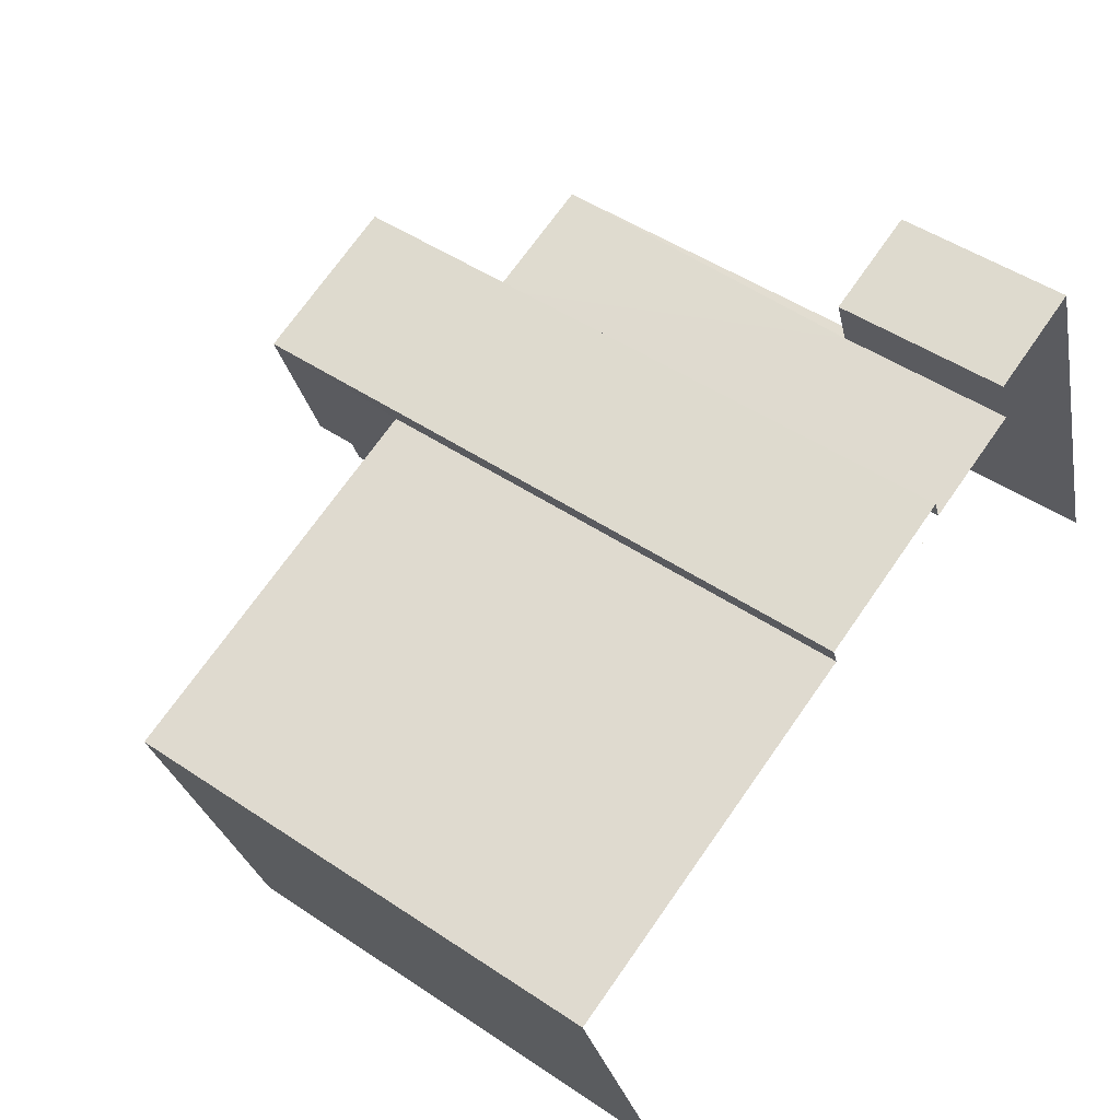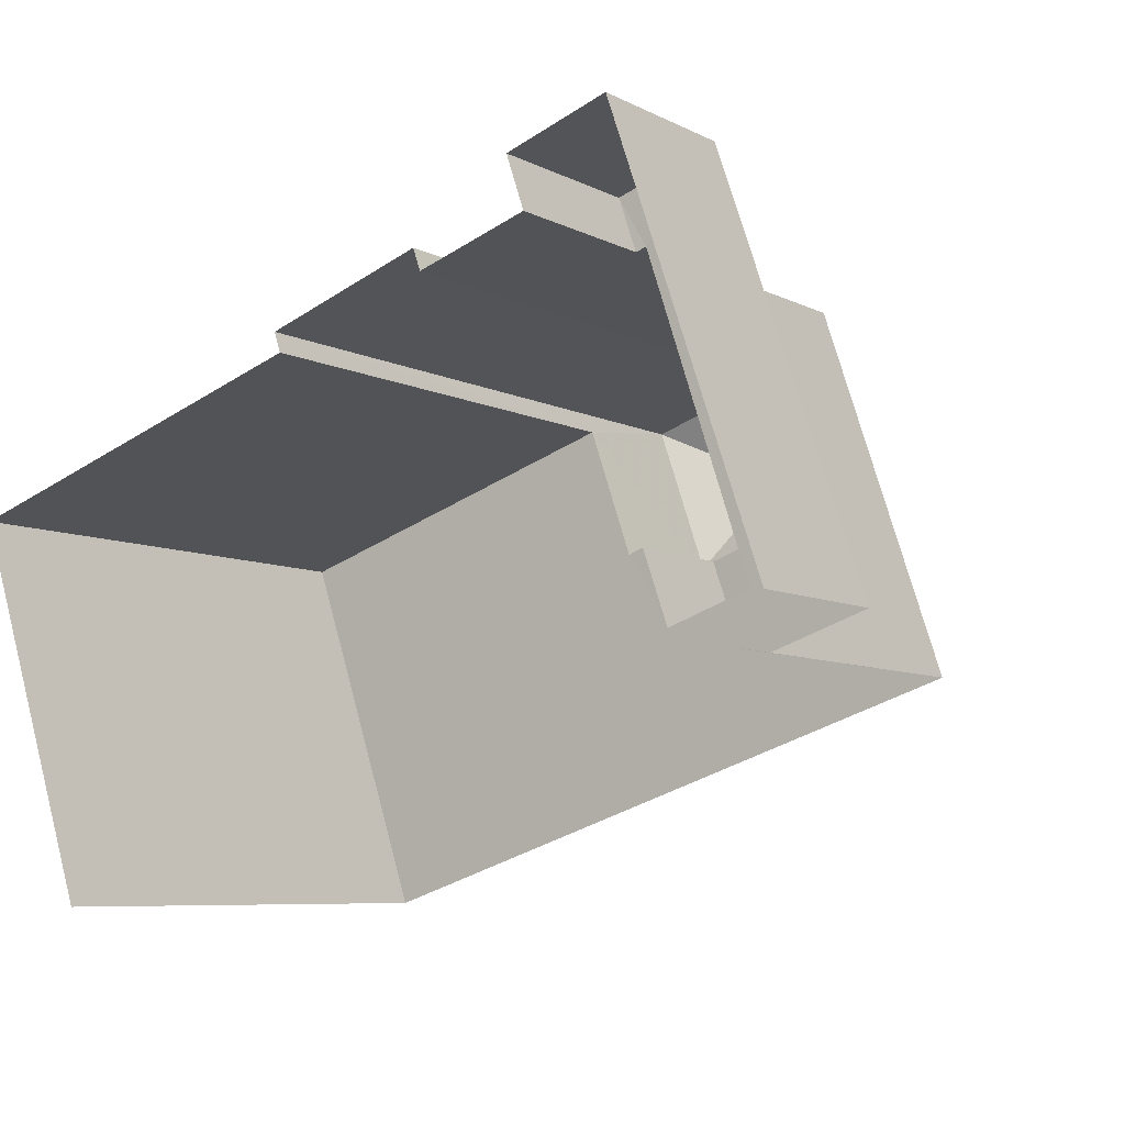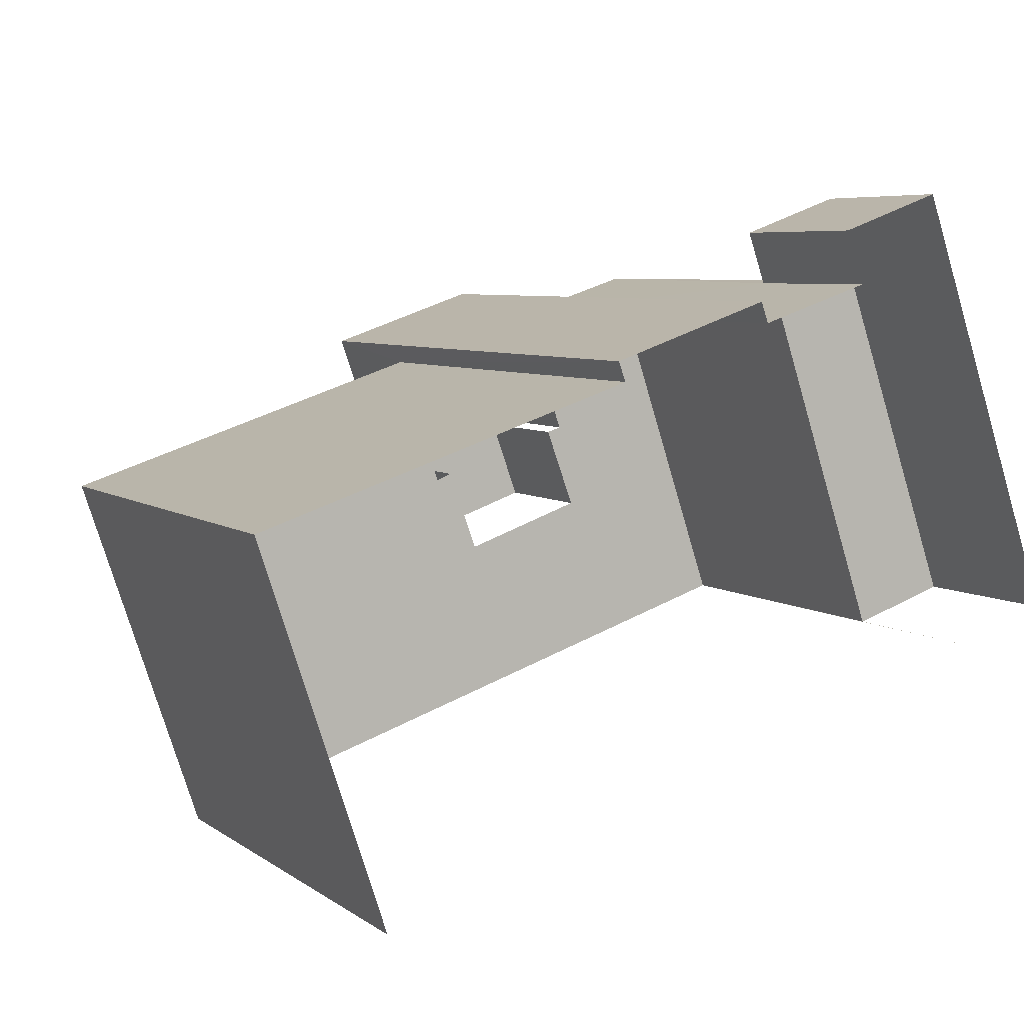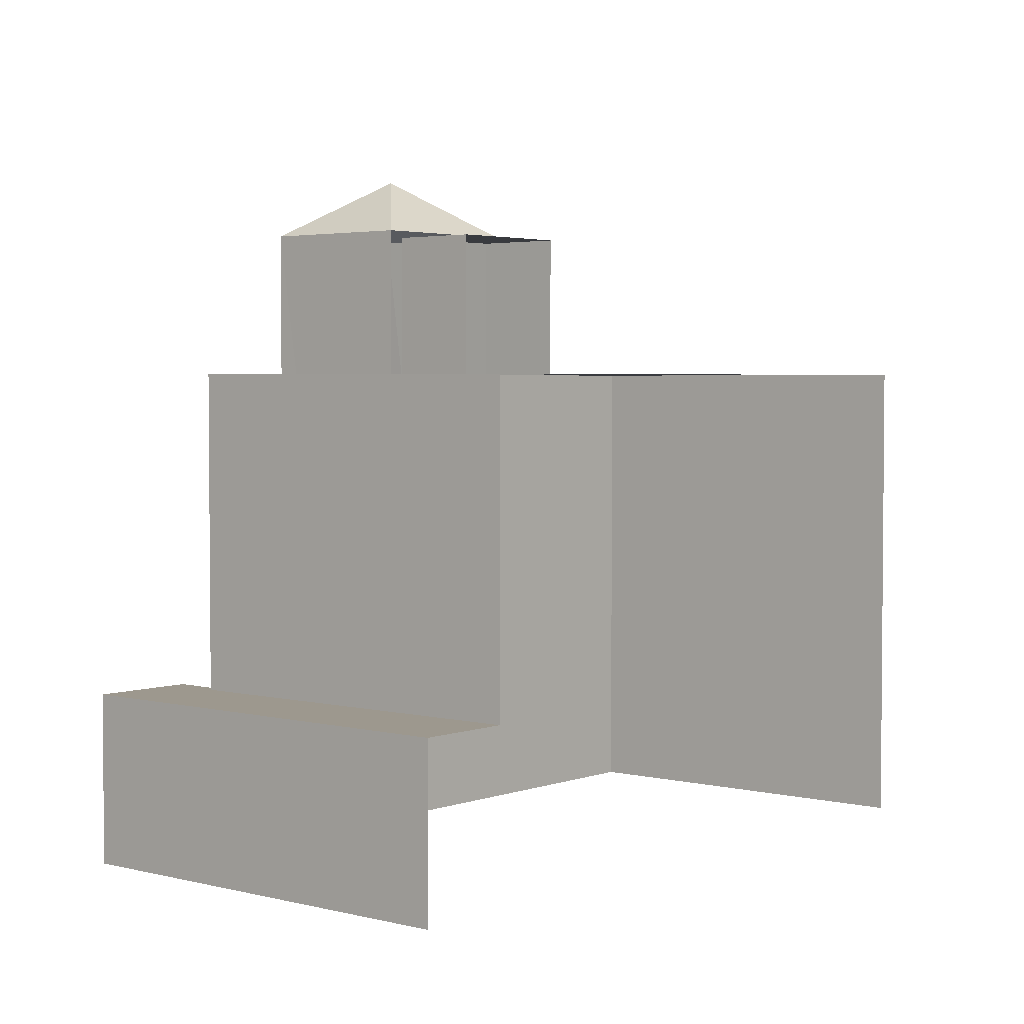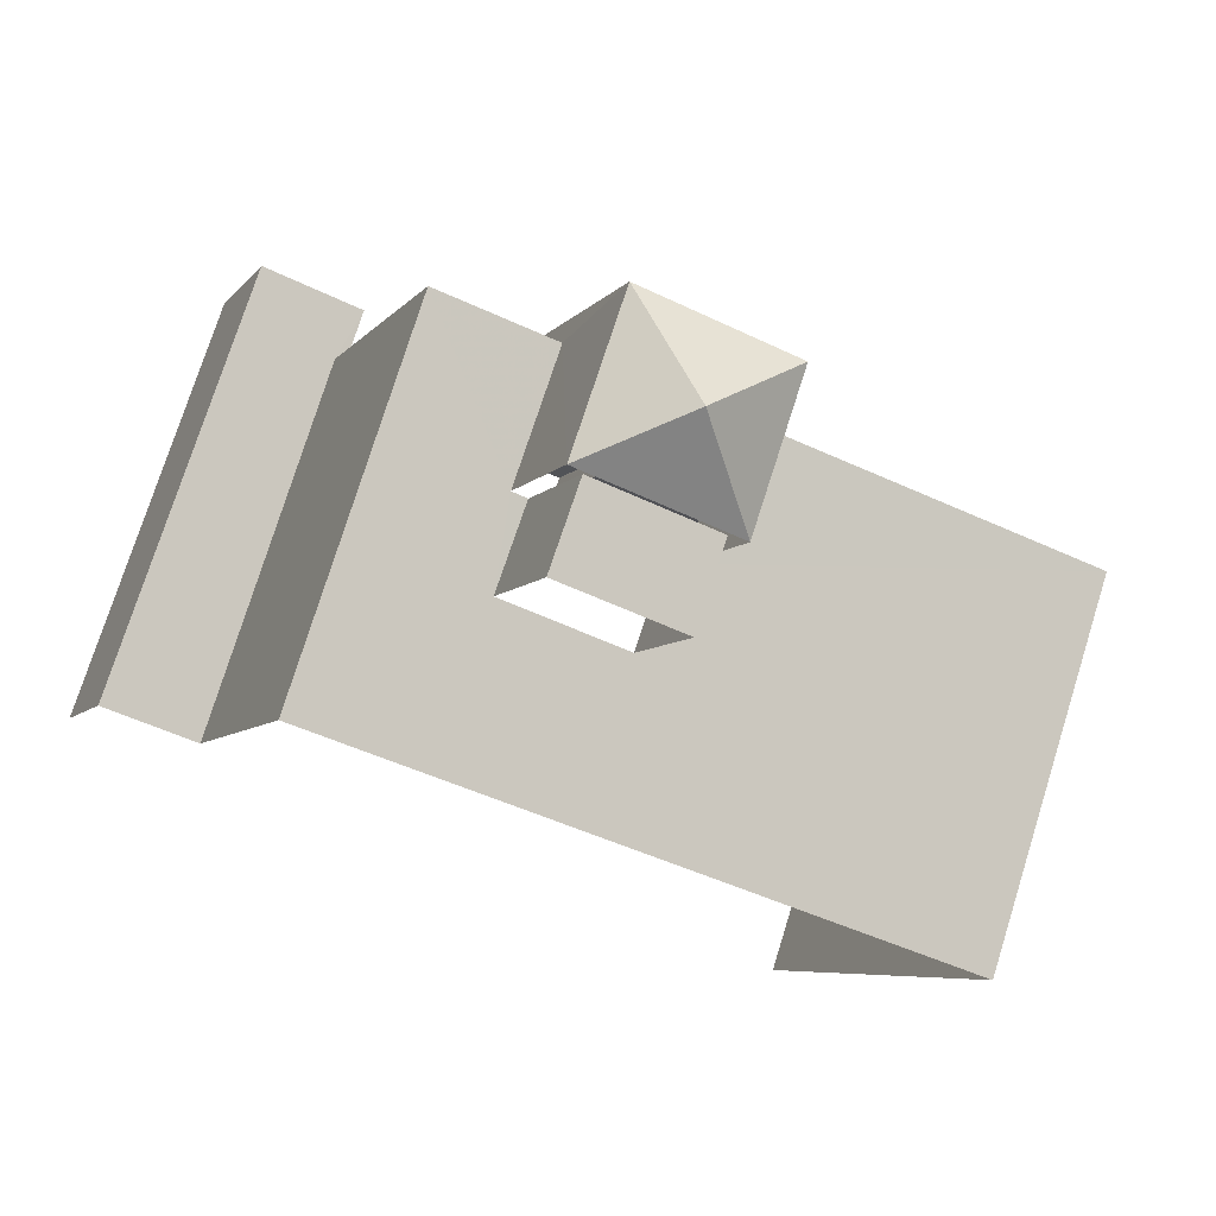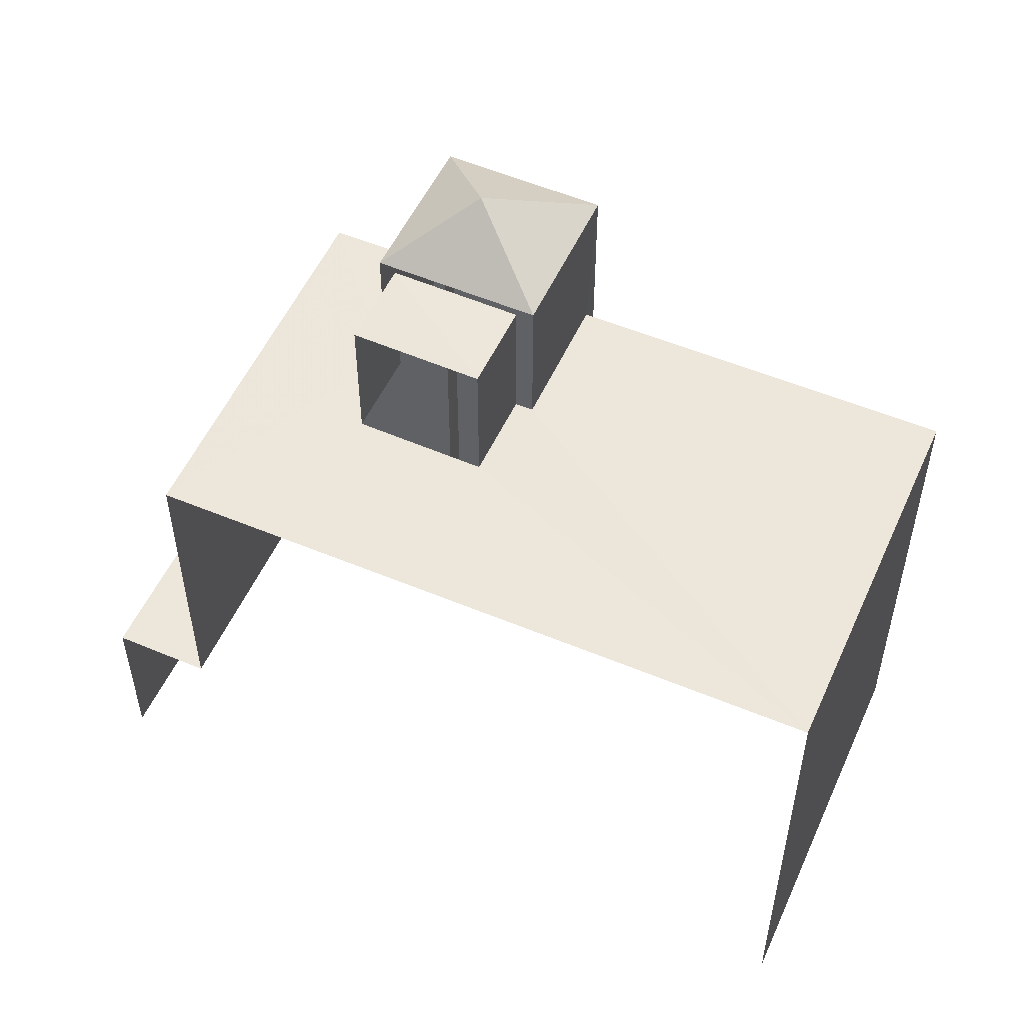
<metadata>
{"format":"obj","ext":"obj","renderer":"f3d","projection":"perspective","resolution":1024,"background":"white","views":[{"elev":47.8,"azim":127.2,"up":"+Y"},{"elev":-7.1,"azim":-145.3,"up":"+Y"},{"elev":6.1,"azim":152.5,"up":"+Y"},{"elev":3.2,"azim":-68.7,"up":"+Z"},{"elev":-6.4,"azim":-19.6,"up":"+Y"},{"elev":53.9,"azim":5.4,"up":"+Z"}]}
</metadata>
<code>
v -2.244e+05 -1.281e+05 14.16
v -2.244e+05 -1.281e+05 14.16
v -2.244e+05 -1.281e+05 14.16
v -2.244e+05 -1.281e+05 14.16
v -2.244e+05 -1.281e+05 14.16
v -2.244e+05 -1.281e+05 14.16
v -2.244e+05 -1.281e+05 14.16
v -2.244e+05 -1.281e+05 14.16
v -2.244e+05 -1.281e+05 14.16
v -2.244e+05 -1.281e+05 14.16
v -2.244e+05 -1.281e+05 14.16
v -2.244e+05 -1.281e+05 26.92
v -2.244e+05 -1.281e+05 28.04
v -2.244e+05 -1.281e+05 26.92
v -2.244e+05 -1.281e+05 26.92
v -2.244e+05 -1.281e+05 26.78
v -2.244e+05 -1.281e+05 26.78
v -2.244e+05 -1.281e+05 26.78
v -2.244e+05 -1.281e+05 26.78
v -2.244e+05 -1.281e+05 26.92
v -2.244e+05 -1.281e+05 24.01
v -2.244e+05 -1.281e+05 24.01
v -2.244e+05 -1.281e+05 24.01
v -2.244e+05 -1.281e+05 24.01
v -2.244e+05 -1.281e+05 24.01
v -2.244e+05 -1.281e+05 24.01
v -2.244e+05 -1.281e+05 24.01
v -2.244e+05 -1.281e+05 24.01
v -2.244e+05 -1.281e+05 24.01
v -2.244e+05 -1.281e+05 24.01
v -2.244e+05 -1.281e+05 24.01
v -2.244e+05 -1.281e+05 24.01
v -2.244e+05 -1.281e+05 17.59
v -2.244e+05 -1.281e+05 17.59
v -2.244e+05 -1.281e+05 17.59
v -2.244e+05 -1.281e+05 17.59
v -2.244e+05 -1.281e+05 17.59
v -2.244e+05 -1.281e+05 17.59
f 1 2 3
f 4 1 3
f 4 3 5
f 6 7 8
f 5 6 8
f 9 10 6
f 9 6 11
f 3 11 5
f 11 6 5
f 22 21 5
f 8 22 5
f 23 18 17
f 31 23 17
f 15 19 24
f 24 19 30
f 15 20 19
f 16 20 27
f 16 27 32
f 19 20 16
f 37 33 4
f 5 37 4
f 12 13 14
f 14 13 15
f 16 17 18
f 19 16 18
f 15 13 20
f 21 22 23
f 24 22 25
f 26 21 27
f 26 27 28
f 24 25 29
f 30 23 24
f 27 31 32
f 31 21 23
f 23 22 24
f 27 21 31
f 33 34 35
f 35 34 36
f 33 37 34
f 36 34 38
f 20 13 12
f 14 10 9
f 12 14 9
f 35 2 1
f 35 36 2
f 37 26 34
f 5 21 37
f 37 21 26
f 6 10 29
f 10 14 29
f 29 15 24
f 29 14 15
f 38 2 36
f 38 3 2
f 6 25 7
f 6 29 25
f 33 1 4
f 33 35 1
f 9 28 12
f 12 28 20
f 9 11 28
f 20 28 27
f 11 38 28
f 28 38 26
f 11 3 38
f 26 38 34
f 16 31 17
f 16 32 31
f 19 18 23
f 30 19 23
f 22 8 7
f 25 22 7

</code>
